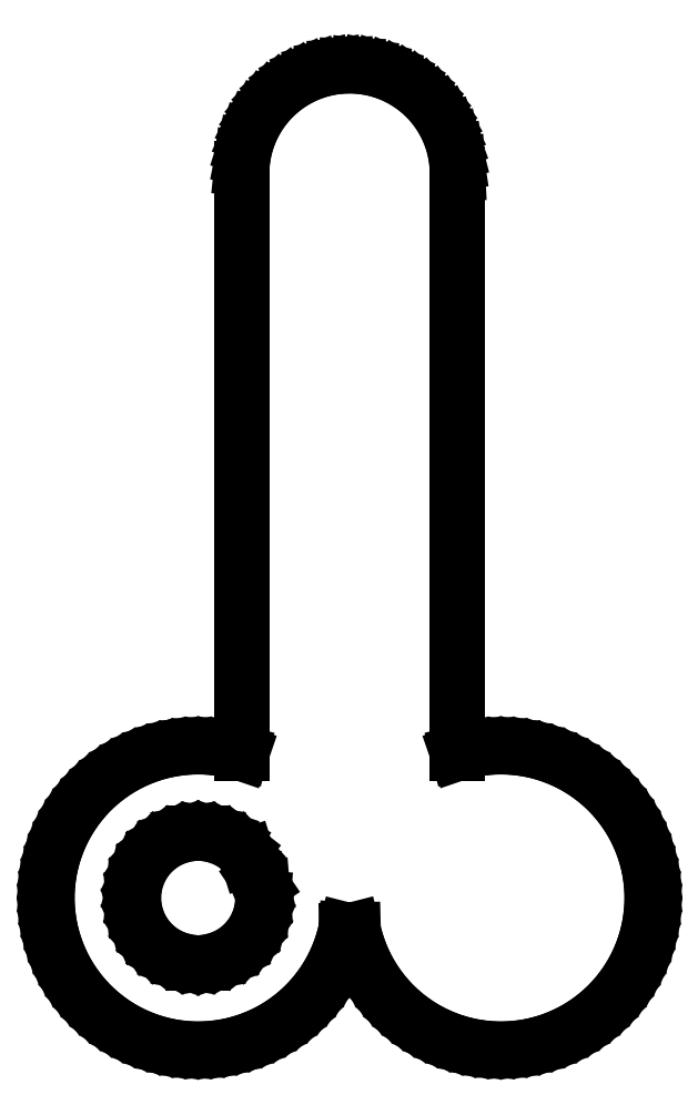
<metadata>
{"format":"dxf","ext":"dxf","renderer":"ezdxf+matplotlib","layout":"modelspace","background":"white","min_lineweight":24,"dpi":150}
</metadata>
<code>
0
SECTION
2
ENTITIES
0
LINE
8
0
10
-14
11
-13.98
20
-18.5
21
-18
0
LINE
8
0
10
-13.98
11
-13.92
20
-18
21
-17.5
0
LINE
8
0
10
-13.92
11
-13.84
20
-17.5
21
-17.01
0
LINE
8
0
10
-13.84
11
-13.71
20
-17.01
21
-16.53
0
LINE
8
0
10
-13.71
11
-13.55
20
-16.53
21
-16.05
0
LINE
8
0
10
-13.55
11
-13.36
20
-16.05
21
-15.59
0
LINE
8
0
10
-13.36
11
-13.14
20
-15.59
21
-15.15
0
LINE
8
0
10
-13.14
11
-12.88
20
-15.15
21
-14.72
0
LINE
8
0
10
-12.88
11
-12.6
20
-14.72
21
-14.31
0
LINE
8
0
10
-12.6
11
-12.29
20
-14.31
21
-13.92
0
LINE
8
0
10
-12.29
11
-11.95
20
-13.92
21
-13.55
0
LINE
8
0
10
-11.95
11
-11.58
20
-13.55
21
-13.21
0
LINE
8
0
10
-11.58
11
-11.19
20
-13.21
21
-12.9
0
LINE
8
0
10
-11.19
11
-10.78
20
-12.9
21
-12.62
0
LINE
8
0
10
-10.78
11
-10.35
20
-12.62
21
-12.36
0
LINE
8
0
10
-10.35
11
-9.906
20
-12.36
21
-12.14
0
LINE
8
0
10
-9.906
11
-9.445
20
-12.14
21
-11.95
0
LINE
8
0
10
-9.445
11
-8.971
20
-11.95
21
-11.79
0
LINE
8
0
10
-8.971
11
-8.487
20
-11.79
21
-11.66
0
LINE
8
0
10
-8.487
11
-7.996
20
-11.66
21
-11.58
0
LINE
8
0
10
-7.996
11
-7.499
20
-11.58
21
-11.52
0
LINE
8
0
10
-7.499
11
-7
20
-11.52
21
-11.5
0
LINE
8
0
10
-7
11
-6.501
20
-11.5
21
-11.52
0
LINE
8
0
10
-6.501
11
-6.004
20
-11.52
21
-11.58
0
LINE
8
0
10
-6.004
11
-5.513
20
-11.58
21
-11.66
0
LINE
8
0
10
-5.513
11
-5.029
20
-11.66
21
-11.79
0
LINE
8
0
10
-5.029
11
-4.994
20
-11.79
21
-11.8
0
LINE
8
0
10
-4.994
11
-4.994
20
-11.8
21
15
0
LINE
8
0
10
-4.994
11
-4.988
20
15
21
15
0
LINE
8
0
10
-4.988
11
-4.988
20
15
21
15.25
0
LINE
8
0
10
-4.988
11
-4.938
20
15.25
21
15.74
0
LINE
8
0
10
-4.938
11
-4.84
20
15.74
21
16.23
0
LINE
8
0
10
-4.84
11
-4.693
20
16.23
21
16.71
0
LINE
8
0
10
-4.693
11
-4.499
20
16.71
21
17.17
0
LINE
8
0
10
-4.499
11
-4.261
20
17.17
21
17.6
0
LINE
8
0
10
-4.261
11
-3.981
20
17.6
21
18.02
0
LINE
8
0
10
-3.981
11
-3.661
20
18.02
21
18.4
0
LINE
8
0
10
-3.661
11
-3.304
20
18.4
21
18.74
0
LINE
8
0
10
-3.304
11
-2.915
20
18.74
21
19.05
0
LINE
8
0
10
-2.915
11
-2.497
20
19.05
21
19.32
0
LINE
8
0
10
-2.497
11
-2.054
20
19.32
21
19.55
0
LINE
8
0
10
-2.054
11
-1.591
20
19.55
21
19.73
0
LINE
8
0
10
-1.591
11
-1.111
20
19.73
21
19.87
0
LINE
8
0
10
-1.111
11
-0.621
20
19.87
21
19.95
0
LINE
8
0
10
-0.621
11
-0.125
20
19.95
21
19.99
0
LINE
8
0
10
-0.125
11
0.373
20
19.99
21
19.98
0
LINE
8
0
10
0.373
11
0.867
20
19.98
21
19.92
0
LINE
8
0
10
0.867
11
1.353
20
19.92
21
19.81
0
LINE
8
0
10
1.353
11
1.825
20
19.81
21
19.65
0
LINE
8
0
10
1.825
11
2.278
20
19.65
21
19.44
0
LINE
8
0
10
2.278
11
2.709
20
19.44
21
19.2
0
LINE
8
0
10
2.709
11
3.114
20
19.2
21
18.9
0
LINE
8
0
10
3.114
11
3.487
20
18.9
21
18.57
0
LINE
8
0
10
3.487
11
3.826
20
18.57
21
18.21
0
LINE
8
0
10
3.826
11
4.126
20
18.21
21
17.81
0
LINE
8
0
10
4.126
11
4.386
20
17.81
21
17.39
0
LINE
8
0
10
4.386
11
4.602
20
17.39
21
16.94
0
LINE
8
0
10
4.602
11
4.772
20
16.94
21
16.47
0
LINE
8
0
10
4.772
11
4.895
20
16.47
21
15.99
0
LINE
8
0
10
4.895
11
4.969
20
15.99
21
15.5
0
LINE
8
0
10
4.969
11
4.994
20
15.5
21
15
0
LINE
8
0
10
4.994
11
5
20
15
21
15
0
LINE
8
0
10
5
11
5
20
15
21
-11.8
0
LINE
8
0
10
5
11
5.029
20
-11.8
21
-11.79
0
LINE
8
0
10
5.029
11
5.513
20
-11.79
21
-11.66
0
LINE
8
0
10
5.513
11
6.004
20
-11.66
21
-11.58
0
LINE
8
0
10
6.004
11
6.501
20
-11.58
21
-11.52
0
LINE
8
0
10
6.501
11
7
20
-11.52
21
-11.5
0
LINE
8
0
10
7
11
7.499
20
-11.5
21
-11.52
0
LINE
8
0
10
7.499
11
7.996
20
-11.52
21
-11.58
0
LINE
8
0
10
7.996
11
8.487
20
-11.58
21
-11.66
0
LINE
8
0
10
8.487
11
8.971
20
-11.66
21
-11.79
0
LINE
8
0
10
8.971
11
9.445
20
-11.79
21
-11.95
0
LINE
8
0
10
9.445
11
9.906
20
-11.95
21
-12.14
0
LINE
8
0
10
9.906
11
10.35
20
-12.14
21
-12.36
0
LINE
8
0
10
10.35
11
10.78
20
-12.36
21
-12.62
0
LINE
8
0
10
10.78
11
11.19
20
-12.62
21
-12.9
0
LINE
8
0
10
11.19
11
11.58
20
-12.9
21
-13.21
0
LINE
8
0
10
11.58
11
11.95
20
-13.21
21
-13.55
0
LINE
8
0
10
11.95
11
12.29
20
-13.55
21
-13.92
0
LINE
8
0
10
12.29
11
12.6
20
-13.92
21
-14.31
0
LINE
8
0
10
12.6
11
12.88
20
-14.31
21
-14.72
0
LINE
8
0
10
12.88
11
13.14
20
-14.72
21
-15.15
0
LINE
8
0
10
13.14
11
13.36
20
-15.15
21
-15.59
0
LINE
8
0
10
13.36
11
13.55
20
-15.59
21
-16.05
0
LINE
8
0
10
13.55
11
13.71
20
-16.05
21
-16.53
0
LINE
8
0
10
13.71
11
13.84
20
-16.53
21
-17.01
0
LINE
8
0
10
13.84
11
13.92
20
-17.01
21
-17.5
0
LINE
8
0
10
13.92
11
13.98
20
-17.5
21
-18
0
LINE
8
0
10
13.98
11
14
20
-18
21
-18.5
0
LINE
8
0
10
14
11
13.98
20
-18.5
21
-19
0
LINE
8
0
10
13.98
11
13.92
20
-19
21
-19.5
0
LINE
8
0
10
13.92
11
13.84
20
-19.5
21
-19.99
0
LINE
8
0
10
13.84
11
13.71
20
-19.99
21
-20.47
0
LINE
8
0
10
13.71
11
13.55
20
-20.47
21
-20.95
0
LINE
8
0
10
13.55
11
13.36
20
-20.95
21
-21.41
0
LINE
8
0
10
13.36
11
13.14
20
-21.41
21
-21.85
0
LINE
8
0
10
13.14
11
12.88
20
-21.85
21
-22.28
0
LINE
8
0
10
12.88
11
12.6
20
-22.28
21
-22.69
0
LINE
8
0
10
12.6
11
12.29
20
-22.69
21
-23.08
0
LINE
8
0
10
12.29
11
11.95
20
-23.08
21
-23.45
0
LINE
8
0
10
11.95
11
11.58
20
-23.45
21
-23.79
0
LINE
8
0
10
11.58
11
11.19
20
-23.79
21
-24.1
0
LINE
8
0
10
11.19
11
10.78
20
-24.1
21
-24.39
0
LINE
8
0
10
10.78
11
10.35
20
-24.39
21
-24.64
0
LINE
8
0
10
10.35
11
9.906
20
-24.64
21
-24.86
0
LINE
8
0
10
9.906
11
9.445
20
-24.86
21
-25.05
0
LINE
8
0
10
9.445
11
8.971
20
-25.05
21
-25.21
0
LINE
8
0
10
8.971
11
8.487
20
-25.21
21
-25.34
0
LINE
8
0
10
8.487
11
7.996
20
-25.34
21
-25.42
0
LINE
8
0
10
7.996
11
7.499
20
-25.42
21
-25.48
0
LINE
8
0
10
7.499
11
7
20
-25.48
21
-25.5
0
LINE
8
0
10
7
11
6.501
20
-25.5
21
-25.48
0
LINE
8
0
10
6.501
11
6.004
20
-25.48
21
-25.42
0
LINE
8
0
10
6.004
11
5.513
20
-25.42
21
-25.34
0
LINE
8
0
10
5.513
11
5.029
20
-25.34
21
-25.21
0
LINE
8
0
10
5.029
11
4.555
20
-25.21
21
-25.05
0
LINE
8
0
10
4.555
11
4.094
20
-25.05
21
-24.86
0
LINE
8
0
10
4.094
11
3.647
20
-24.86
21
-24.64
0
LINE
8
0
10
3.647
11
3.218
20
-24.64
21
-24.39
0
LINE
8
0
10
3.218
11
2.808
20
-24.39
21
-24.1
0
LINE
8
0
10
2.808
11
2.419
20
-24.1
21
-23.79
0
LINE
8
0
10
2.419
11
2.053
20
-23.79
21
-23.45
0
LINE
8
0
10
2.053
11
1.713
20
-23.45
21
-23.08
0
LINE
8
0
10
1.713
11
1.4
20
-23.08
21
-22.69
0
LINE
8
0
10
1.4
11
1.115
20
-22.69
21
-22.28
0
LINE
8
0
10
1.115
11
0.86
20
-22.28
21
-21.85
0
LINE
8
0
10
0.86
11
0.637
20
-21.85
21
-21.41
0
LINE
8
0
10
0.637
11
0.446
20
-21.41
21
-20.95
0
LINE
8
0
10
0.446
11
0.288
20
-20.95
21
-20.47
0
LINE
8
0
10
0.288
11
0.164
20
-20.47
21
-19.99
0
LINE
8
0
10
0.164
11
0.164
20
-19.99
21
-19.98
0
LINE
8
0
10
0.164
11
-0.125
20
-19.98
21
-19.99
0
LINE
8
0
10
-0.125
11
-0.165
20
-19.99
21
-19.99
0
LINE
8
0
10
-0.165
11
-0.288
20
-19.99
21
-20.47
0
LINE
8
0
10
-0.288
11
-0.446
20
-20.47
21
-20.95
0
LINE
8
0
10
-0.446
11
-0.637
20
-20.95
21
-21.41
0
LINE
8
0
10
-0.637
11
-0.86
20
-21.41
21
-21.85
0
LINE
8
0
10
-0.86
11
-1.115
20
-21.85
21
-22.28
0
LINE
8
0
10
-1.115
11
-1.4
20
-22.28
21
-22.69
0
LINE
8
0
10
-1.4
11
-1.713
20
-22.69
21
-23.08
0
LINE
8
0
10
-1.713
11
-2.053
20
-23.08
21
-23.45
0
LINE
8
0
10
-2.053
11
-2.419
20
-23.45
21
-23.79
0
LINE
8
0
10
-2.419
11
-2.808
20
-23.79
21
-24.1
0
LINE
8
0
10
-2.808
11
-3.218
20
-24.1
21
-24.39
0
LINE
8
0
10
-3.218
11
-3.647
20
-24.39
21
-24.64
0
LINE
8
0
10
-3.647
11
-4.094
20
-24.64
21
-24.86
0
LINE
8
0
10
-4.094
11
-4.555
20
-24.86
21
-25.05
0
LINE
8
0
10
-4.555
11
-5.029
20
-25.05
21
-25.21
0
LINE
8
0
10
-5.029
11
-5.513
20
-25.21
21
-25.34
0
LINE
8
0
10
-5.513
11
-6.004
20
-25.34
21
-25.42
0
LINE
8
0
10
-6.004
11
-6.501
20
-25.42
21
-25.48
0
LINE
8
0
10
-6.501
11
-7
20
-25.48
21
-25.5
0
LINE
8
0
10
-7
11
-7.499
20
-25.5
21
-25.48
0
LINE
8
0
10
-7.499
11
-7.996
20
-25.48
21
-25.42
0
LINE
8
0
10
-7.996
11
-8.487
20
-25.42
21
-25.34
0
LINE
8
0
10
-8.487
11
-8.971
20
-25.34
21
-25.21
0
LINE
8
0
10
-8.971
11
-9.445
20
-25.21
21
-25.05
0
LINE
8
0
10
-9.445
11
-9.906
20
-25.05
21
-24.86
0
LINE
8
0
10
-9.906
11
-10.35
20
-24.86
21
-24.64
0
LINE
8
0
10
-10.35
11
-10.78
20
-24.64
21
-24.39
0
LINE
8
0
10
-10.78
11
-11.19
20
-24.39
21
-24.1
0
LINE
8
0
10
-11.19
11
-11.58
20
-24.1
21
-23.79
0
LINE
8
0
10
-11.58
11
-11.95
20
-23.79
21
-23.45
0
LINE
8
0
10
-11.95
11
-12.29
20
-23.45
21
-23.08
0
LINE
8
0
10
-12.29
11
-12.6
20
-23.08
21
-22.69
0
LINE
8
0
10
-12.6
11
-12.88
20
-22.69
21
-22.28
0
LINE
8
0
10
-12.88
11
-13.14
20
-22.28
21
-21.85
0
LINE
8
0
10
-13.14
11
-13.36
20
-21.85
21
-21.41
0
LINE
8
0
10
-13.36
11
-13.55
20
-21.41
21
-20.95
0
LINE
8
0
10
-13.55
11
-13.71
20
-20.95
21
-20.47
0
LINE
8
0
10
-13.71
11
-13.84
20
-20.47
21
-19.99
0
LINE
8
0
10
-13.84
11
-13.92
20
-19.99
21
-19.5
0
LINE
8
0
10
-13.92
11
-13.98
20
-19.5
21
-19
0
LINE
8
0
10
-13.98
11
-14
20
-19
21
-18.5
0
LINE
8
0
10
-10
11
-9.959
20
-18.5
21
-18.01
0
LINE
8
0
10
-9.959
11
-9.837
20
-18.01
21
-17.53
0
LINE
8
0
10
-9.837
11
-9.638
20
-17.53
21
-17.07
0
LINE
8
0
10
-9.638
11
-9.367
20
-17.07
21
-16.66
0
LINE
8
0
10
-9.367
11
-9.032
20
-16.66
21
-16.29
0
LINE
8
0
10
-9.032
11
-8.641
20
-16.29
21
-15.99
0
LINE
8
0
10
-8.641
11
-8.205
20
-15.99
21
-15.75
0
LINE
8
0
10
-8.205
11
-7.736
20
-15.75
21
-15.59
0
LINE
8
0
10
-7.736
11
-7.248
20
-15.59
21
-15.51
0
LINE
8
0
10
-7.248
11
-6.752
20
-15.51
21
-15.51
0
LINE
8
0
10
-6.752
11
-6.264
20
-15.51
21
-15.59
0
LINE
8
0
10
-6.264
11
-5.795
20
-15.59
21
-15.75
0
LINE
8
0
10
-5.795
11
-5.359
20
-15.75
21
-15.99
0
LINE
8
0
10
-5.359
11
-4.968
20
-15.99
21
-16.29
0
LINE
8
0
10
-4.968
11
-4.747
20
-16.29
21
-16.53
0
LINE
8
0
10
-4.747
11
-4.693
20
-16.53
21
-16.71
0
LINE
8
0
10
-4.693
11
-4.499
20
-16.71
21
-17.17
0
LINE
8
0
10
-4.499
11
-4.261
20
-17.17
21
-17.6
0
LINE
8
0
10
-4.261
11
-4.073
20
-17.6
21
-17.88
0
LINE
8
0
10
-4.073
11
-4.041
20
-17.88
21
-18.01
0
LINE
8
0
10
-4.041
11
-4
20
-18.01
21
-18.5
0
LINE
8
0
10
-4
11
-4.041
20
-18.5
21
-18.99
0
LINE
8
0
10
-4.041
11
-4.163
20
-18.99
21
-19.47
0
LINE
8
0
10
-4.163
11
-4.362
20
-19.47
21
-19.93
0
LINE
8
0
10
-4.362
11
-4.633
20
-19.93
21
-20.34
0
LINE
8
0
10
-4.633
11
-4.968
20
-20.34
21
-20.71
0
LINE
8
0
10
-4.968
11
-5.359
20
-20.71
21
-21.01
0
LINE
8
0
10
-5.359
11
-5.795
20
-21.01
21
-21.25
0
LINE
8
0
10
-5.795
11
-6.264
20
-21.25
21
-21.41
0
LINE
8
0
10
-6.264
11
-6.752
20
-21.41
21
-21.49
0
LINE
8
0
10
-6.752
11
-7.248
20
-21.49
21
-21.49
0
LINE
8
0
10
-7.248
11
-7.736
20
-21.49
21
-21.41
0
LINE
8
0
10
-7.736
11
-8.205
20
-21.41
21
-21.25
0
LINE
8
0
10
-8.205
11
-8.641
20
-21.25
21
-21.01
0
LINE
8
0
10
-8.641
11
-9.032
20
-21.01
21
-20.71
0
LINE
8
0
10
-9.032
11
-9.367
20
-20.71
21
-20.34
0
LINE
8
0
10
-9.367
11
-9.638
20
-20.34
21
-19.93
0
LINE
8
0
10
-9.638
11
-9.837
20
-19.93
21
-19.47
0
LINE
8
0
10
-9.837
11
-9.959
20
-19.47
21
-18.99
0
LINE
8
0
10
-9.959
11
-10
20
-18.99
21
-18.5
0
ENDSEC
0
EOF

</code>
